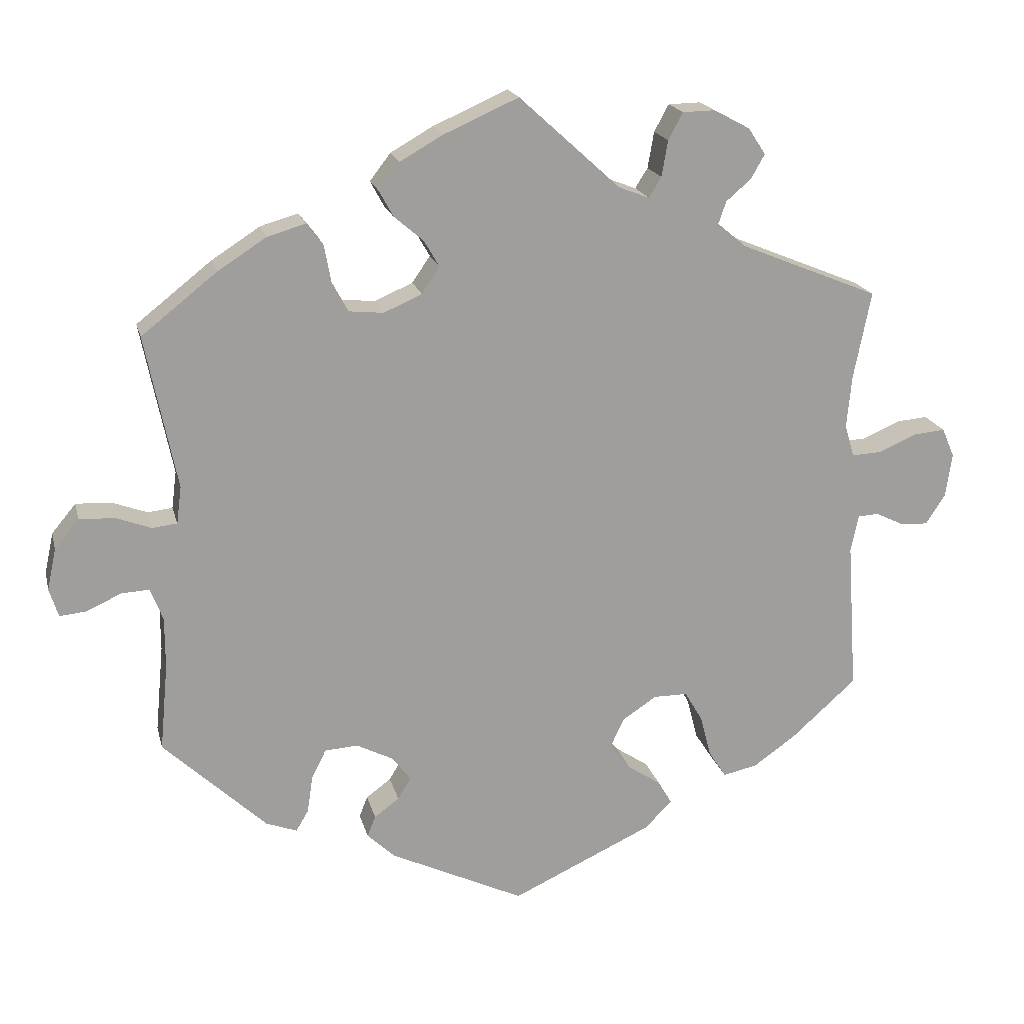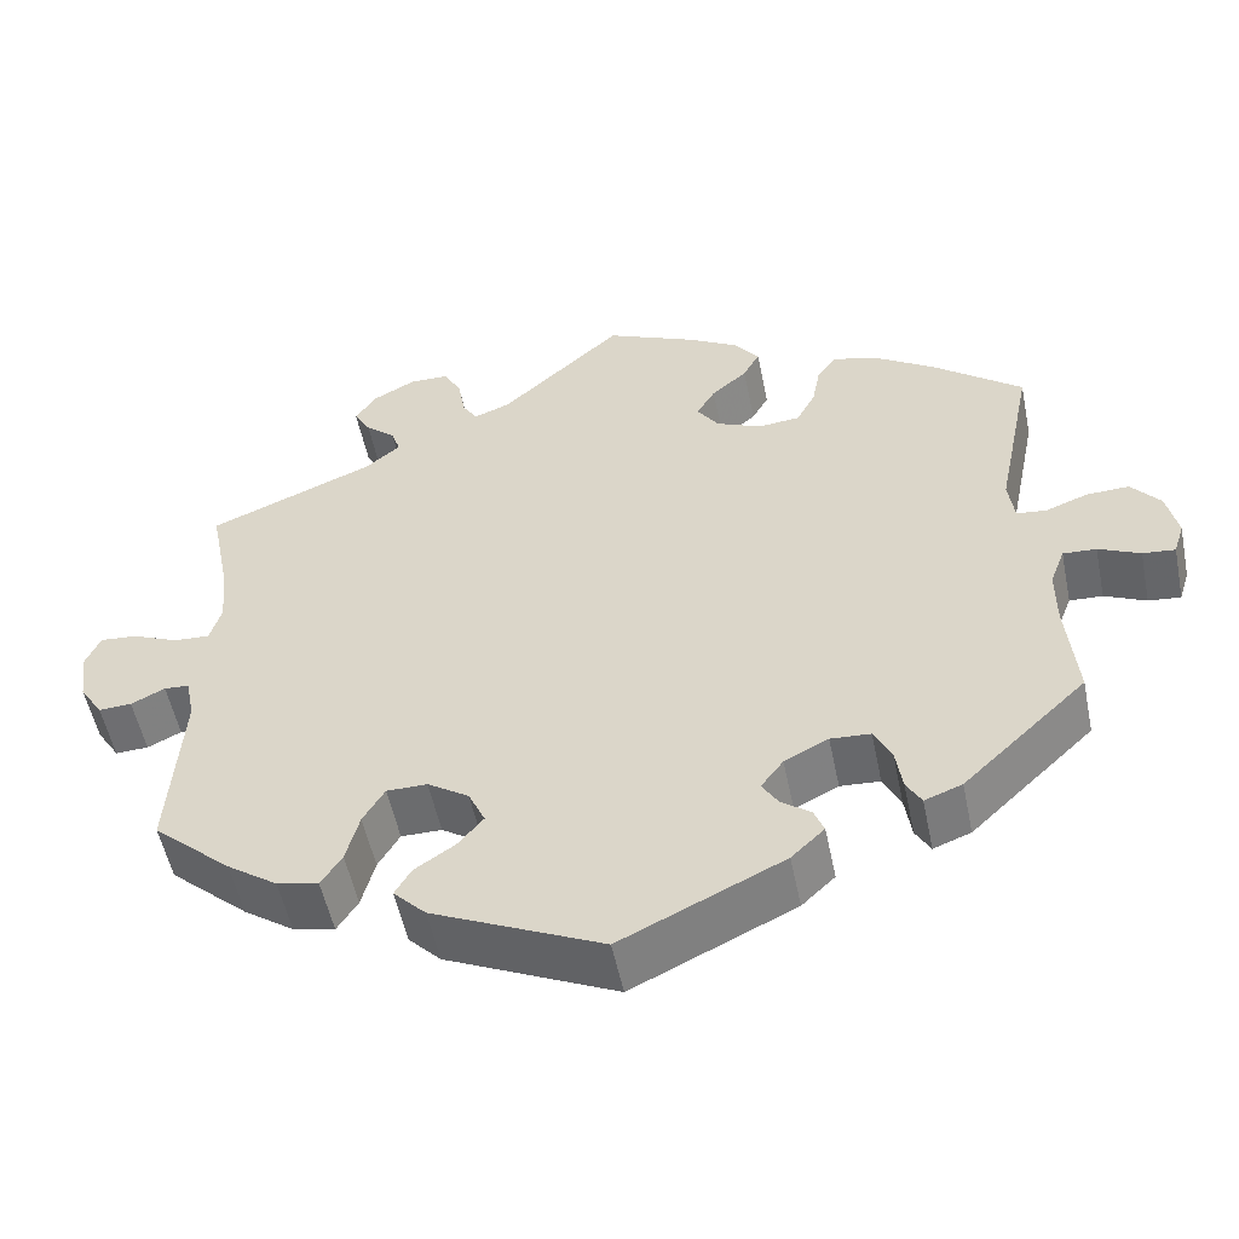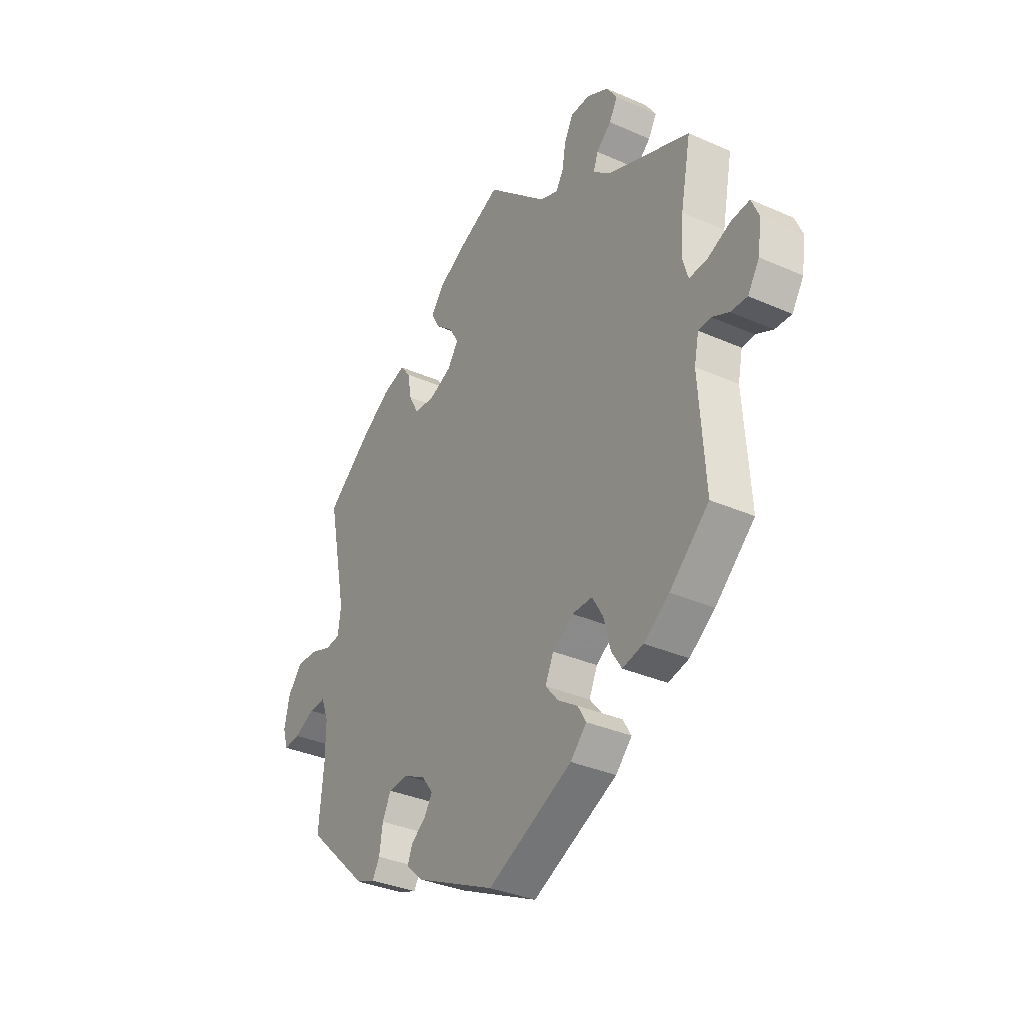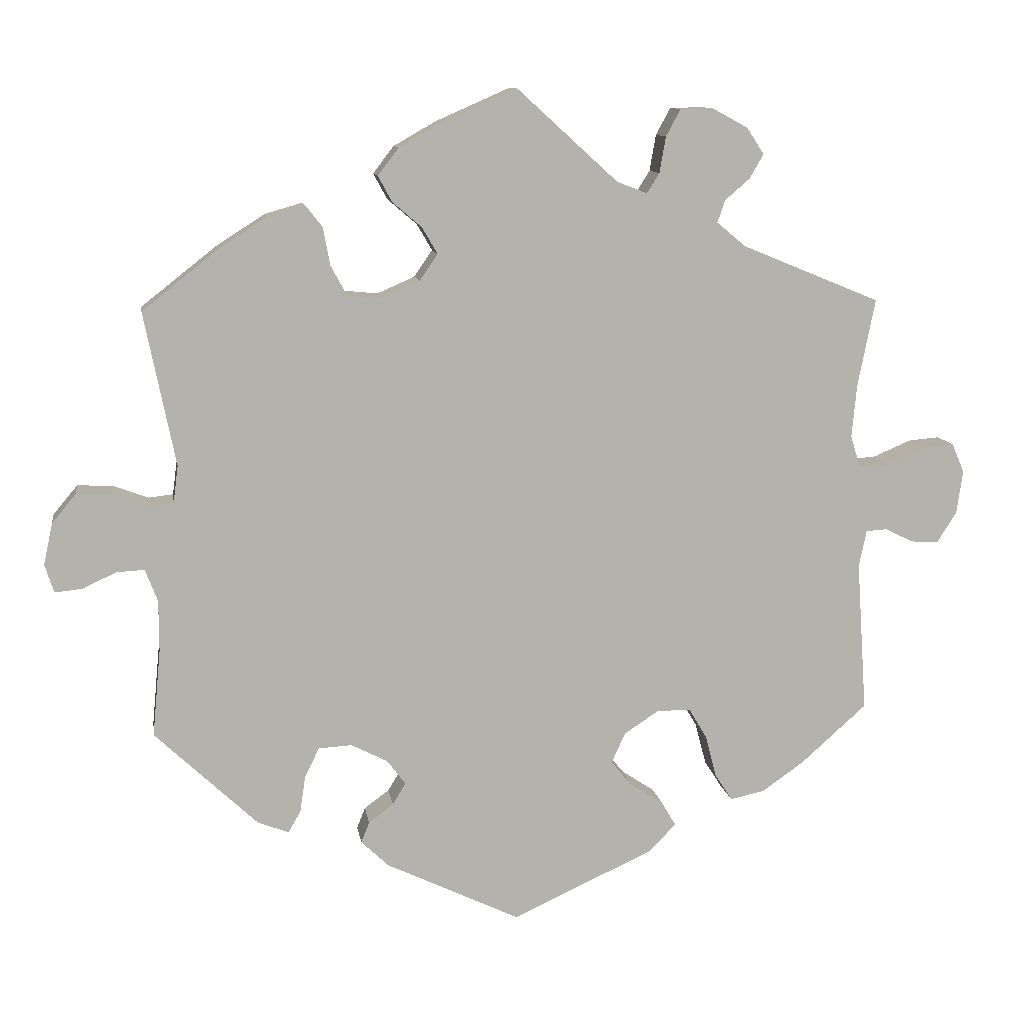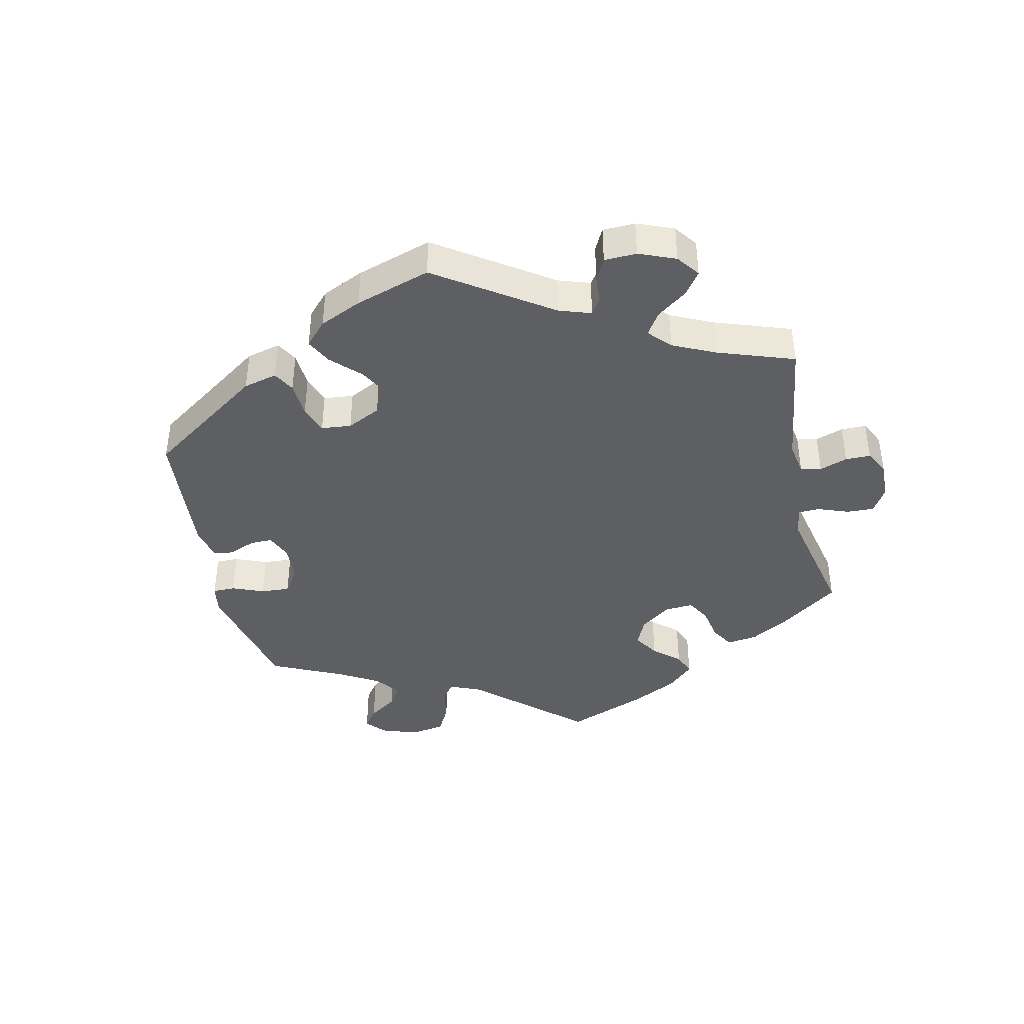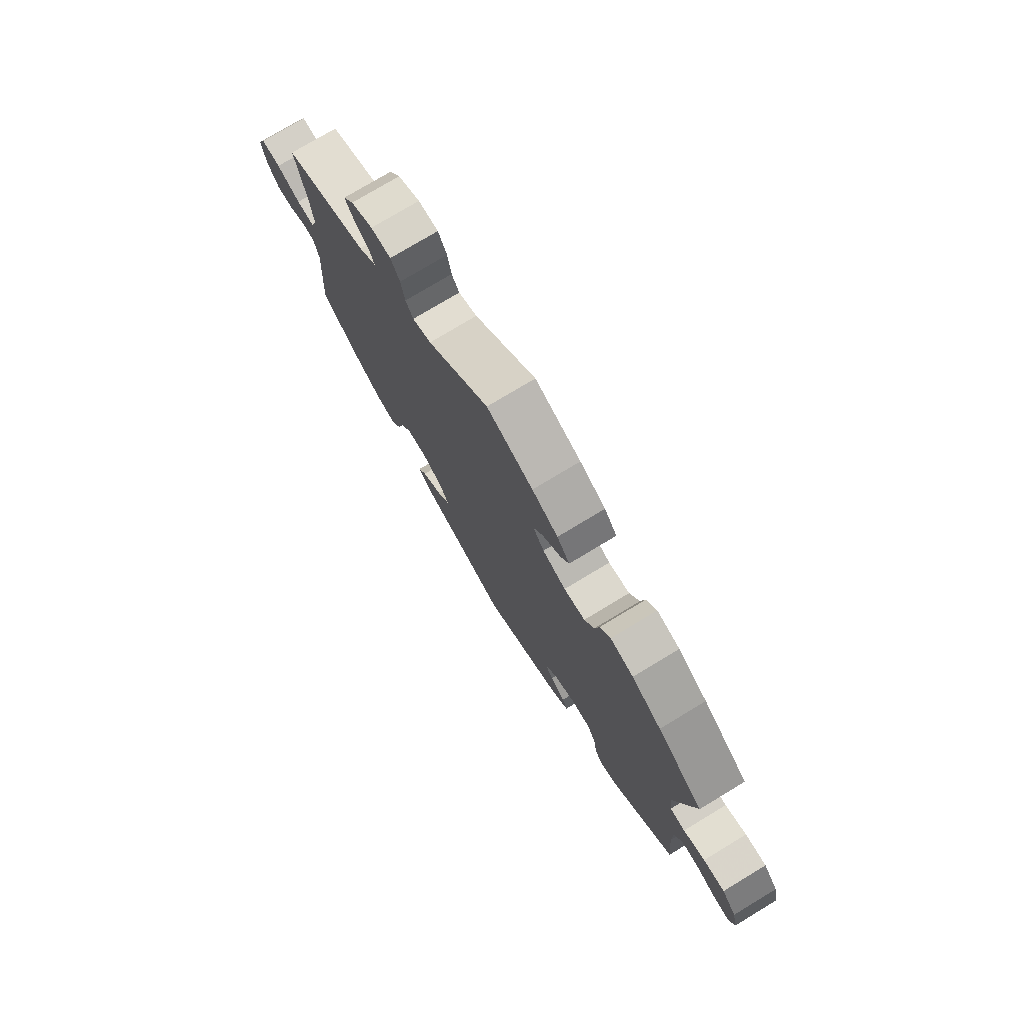
<metadata>
{"format":"obj","ext":"obj","renderer":"f3d","projection":"perspective","resolution":1024,"background":"white","views":[{"elev":19.0,"azim":166.7,"up":"+Z"},{"elev":-53.6,"azim":11.6,"up":"+Z"},{"elev":-34.3,"azim":-120.8,"up":"+Z"},{"elev":10.8,"azim":171.4,"up":"+Z"},{"elev":-40.8,"azim":-107.7,"up":"+Y"},{"elev":76.4,"azim":58.9,"up":"+Z"}]}
</metadata>
<code>
v -0.224 0.07 -0.451
v -0.562 0.07 0.063
v -0.337 0.07 0.563
v -0.533 0.07 -0.038
v 0.168 0.07 -0.401
v 0.358 0.07 0.441
v 0.137 0.07 0.424
v -0.146 0.07 0.487
v -0.176 0.07 -0.419
v -0.522 0.07 -0.091
v 0.388 0.07 -0.451
v 0 0.07 -0.62
v 0.269 0.07 0.372
v 0 0.07 0.62
v 0.343 0.07 -0.468
v 0.325 0.07 -0.437
v 0.672 0.07 0.009
v 0.543 0.07 -0.063
v 0.535 0.07 0.03
v -0.672 0.07 -0.014
v 0.195 0.07 -0.527
v 0.586 0.07 0.049
v -0.145 0.07 -0.382
v 0.303 0.07 0.457
v -0.238 0.07 0.59
v 0.109 0.07 0.572
v -0.381 0.07 -0.438
v -0.618 0.07 0.087
v 0.296 0.07 -0.341
v 0.196 0.07 0.324
v -0.285 0.07 0.591
v -0.563 0.07 -0.036
v 0.637 0.07 0.051
v 0.187 0.07 -0.432
v 0.583 0.07 -0.065
v -0.537 0.07 -0.31
v -0.537 0.07 0.31
v -0.19 0.07 0.47
v -0.362 0.07 0.525
v -0.342 0.07 0.49
v -0.512 0.07 0.183
v -0.604 0.07 -0.056
v -0.29 0.07 -0.349
v 0.492 0.07 0.088
v -0.337 0.07 0.392
v 0.537 0.07 -0.31
v -0.442 0.07 -0.395
v 0.115 0.07 0.386
v 0.235 0.07 -0.489
v -0.205 0.07 -0.525
v -0.217 0.07 0.551
v -0.519 0.07 0.061
v 0.2 0.07 0.498
v -0.165 0.07 -0.338
v -0.215 0.07 -0.305
v 0.525 0.07 -0.184
v 0.537 0.07 0.31
v -0.208 0.07 0.499
v 0.18 0.07 0.461
v 0.633 0.07 -0.088
v 0.317 0.07 -0.383
v -0.663 0.07 0.091
v 0.248 0.07 -0.338
v 0.685 0.07 -0.051
v -0.306 0.07 -0.41
v -0.681 0.07 0.049
v 0.672 0.07 -0.092
v -0.264 0.07 -0.305
v 0.17 0.07 0.537
v -0.306 0.07 0.459
v -0.295 0.07 0.427
v -0.644 0.07 -0.058
v 0.246 0.07 0.329
v 0.279 0.07 0.426
v -0.244 0.07 -0.485
v 0.141 0.07 0.348
v 0.525 0.07 -0.11
v -0.505 0.07 0.107
v 0.428 0.07 0.396
v 0.223 0.07 -0.459
v 0.195 0.07 -0.365
v 0.499 0.07 0.034
v -0.331 0.07 -0.449
v -0.224 -0 -0.451
v -0.562 -0 0.063
v -0.337 -0 0.563
v -0.533 -0 -0.038
v 0.168 -0 -0.401
v 0.358 -0 0.441
v 0.137 -0 0.424
v -0.146 -0 0.487
v -0.176 -0 -0.419
v -0.522 -0 -0.091
v 0.388 -0 -0.451
v 0 -0 -0.62
v 0.269 -0 0.372
v 0 -0 0.62
v 0.343 -0 -0.468
v 0.325 -0 -0.437
v 0.672 -0 0.009
v 0.543 -0 -0.063
v 0.535 -0 0.03
v -0.672 -0 -0.014
v 0.195 -0 -0.527
v 0.586 -0 0.049
v -0.145 -0 -0.382
v 0.303 -0 0.457
v -0.238 -0 0.59
v 0.109 -0 0.572
v -0.381 -0 -0.438
v -0.618 -0 0.087
v 0.296 -0 -0.341
v 0.196 -0 0.324
v -0.285 -0 0.591
v -0.563 -0 -0.036
v 0.637 -0 0.051
v 0.187 -0 -0.432
v 0.583 -0 -0.065
v -0.537 -0 -0.31
v -0.537 -0 0.31
v -0.19 -0 0.47
v -0.362 -0 0.525
v -0.342 -0 0.49
v -0.512 -0 0.183
v -0.604 -0 -0.056
v -0.29 -0 -0.349
v 0.492 -0 0.088
v -0.337 -0 0.392
v 0.537 -0 -0.31
v -0.442 -0 -0.395
v 0.115 -0 0.386
v 0.235 -0 -0.489
v -0.205 -0 -0.525
v -0.217 -0 0.551
v -0.519 -0 0.061
v 0.2 -0 0.498
v -0.165 -0 -0.338
v -0.215 -0 -0.305
v 0.525 -0 -0.184
v 0.537 -0 0.31
v -0.208 -0 0.499
v 0.18 -0 0.461
v 0.633 -0 -0.088
v 0.317 -0 -0.383
v -0.663 -0 0.091
v 0.248 -0 -0.338
v 0.685 -0 -0.051
v -0.306 -0 -0.41
v -0.681 -0 0.049
v 0.672 -0 -0.092
v -0.264 -0 -0.305
v 0.17 -0 0.537
v -0.306 -0 0.459
v -0.295 -0 0.427
v -0.644 -0 -0.058
v 0.246 -0 0.329
v 0.279 -0 0.426
v -0.244 -0 -0.485
v 0.141 -0 0.348
v 0.525 -0 -0.11
v -0.505 -0 0.107
v 0.428 -0 0.396
v 0.223 -0 -0.459
v 0.195 -0 -0.365
v 0.499 -0 0.034
v -0.331 -0 -0.449
f 79 57 44
f 6 79 44 82
f 13 74 24 6
f 73 13 6 82
f 30 73 82
f 76 30 82
f 69 53 59 7
f 69 7 48
f 8 14 26 69
f 38 8 69 48
f 31 25 51 58
f 31 58 38
f 3 31 38
f 70 40 39 3
f 71 70 3 38
f 45 71 38 48
f 41 37 45 48
f 66 62 28 2
f 66 2 52
f 20 66 52
f 32 42 72 20
f 4 32 20 52
f 10 4 52 78
f 47 36 10 78
f 43 65 83 27
f 68 43 27 47
f 50 75 1 9
f 50 9 23
f 12 50 23
f 21 12 23 54
f 34 80 49 21
f 5 34 21 54
f 11 15 16 61
f 56 46 11 61
f 77 56 61 29
f 18 77 29 63
f 64 67 60 35
f 64 35 18
f 17 64 18
f 19 22 33 17
f 82 19 17 18
f 76 82 18 63
f 68 47 78 41
f 55 68 41 48
f 81 5 54 55
f 55 48 76
f 63 81 55 76
f 127 140 162
f 165 127 162 89
f 89 107 157 96
f 165 89 96 156
f 165 156 113
f 165 113 159
f 90 142 136 152
f 131 90 152
f 152 109 97 91
f 131 152 91 121
f 141 134 108 114
f 121 141 114
f 121 114 86
f 86 122 123 153
f 121 86 153 154
f 131 121 154 128
f 131 128 120 124
f 85 111 145 149
f 135 85 149
f 135 149 103
f 103 155 125 115
f 135 103 115 87
f 161 135 87 93
f 161 93 119 130
f 110 166 148 126
f 130 110 126 151
f 92 84 158 133
f 106 92 133
f 106 133 95
f 137 106 95 104
f 104 132 163 117
f 137 104 117 88
f 144 99 98 94
f 144 94 129 139
f 112 144 139 160
f 146 112 160 101
f 118 143 150 147
f 101 118 147
f 101 147 100
f 100 116 105 102
f 101 100 102 165
f 146 101 165 159
f 124 161 130 151
f 131 124 151 138
f 138 137 88 164
f 159 131 138
f 159 138 164 146
f 44 127 165 82
f 82 165 102 19
f 19 102 105 22
f 22 105 116 33
f 33 116 100 17
f 17 100 147 64
f 64 147 150 67
f 67 150 143 60
f 60 143 118 35
f 35 118 101 18
f 18 101 160 77
f 77 160 139 56
f 56 139 129 46
f 46 129 94 11
f 11 94 98 15
f 15 98 99 16
f 16 99 144 61
f 61 144 112 29
f 29 112 146 63
f 63 146 164 81
f 81 164 88 5
f 5 88 117 34
f 34 117 163 80
f 80 163 132 49
f 49 132 104 21
f 21 104 95 12
f 12 95 133 50
f 50 133 158 75
f 75 158 84 1
f 1 84 92 9
f 9 92 106 23
f 23 106 137 54
f 54 137 138 55
f 55 138 151 68
f 68 151 126 43
f 43 126 148 65
f 65 148 166 83
f 83 166 110 27
f 27 110 130 47
f 47 130 119 36
f 36 119 93 10
f 10 93 87 4
f 4 87 115 32
f 32 115 125 42
f 42 125 155 72
f 72 155 103 20
f 20 103 149 66
f 66 149 145 62
f 62 145 111 28
f 28 111 85 2
f 2 85 135 52
f 52 135 161 78
f 78 161 124 41
f 41 124 120 37
f 37 120 128 45
f 45 128 154 71
f 71 154 153 70
f 70 153 123 40
f 40 123 122 39
f 39 122 86 3
f 3 86 114 31
f 31 114 108 25
f 25 108 134 51
f 51 134 141 58
f 58 141 121 38
f 38 121 91 8
f 8 91 97 14
f 14 97 109 26
f 26 109 152 69
f 69 152 136 53
f 53 136 142 59
f 59 142 90 7
f 7 90 131 48
f 48 131 159 76
f 76 159 113 30
f 30 113 156 73
f 73 156 96 13
f 13 96 157 74
f 74 157 107 24
f 24 107 89 6
f 6 89 162 79
f 79 162 140 57
f 57 140 127 44

</code>
